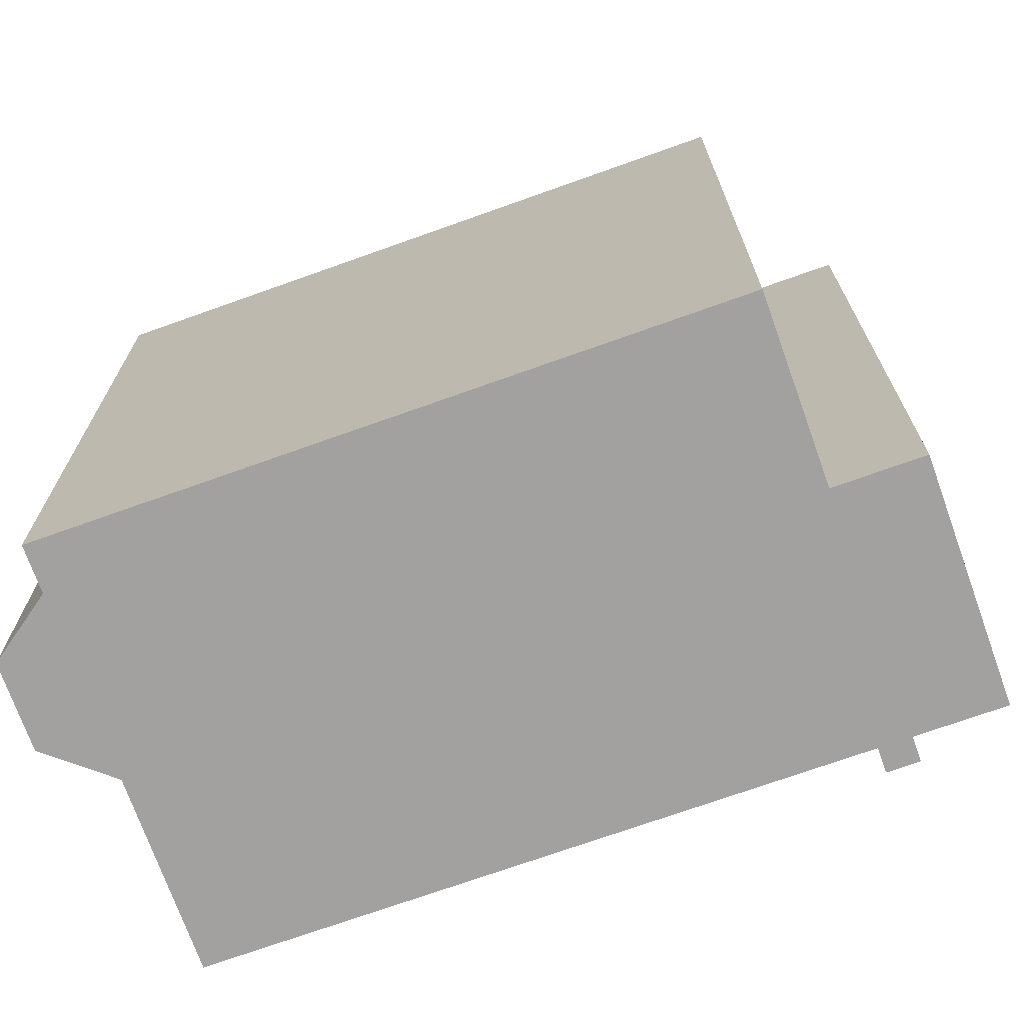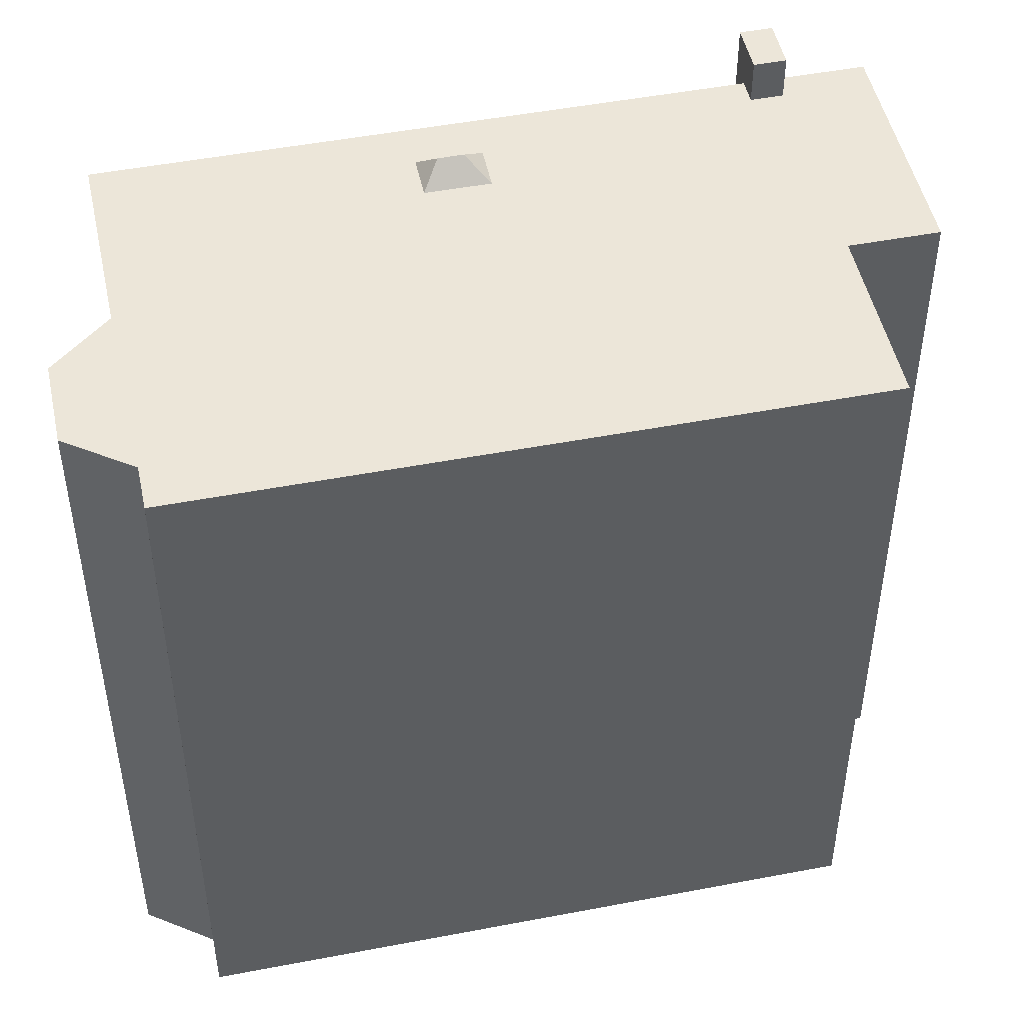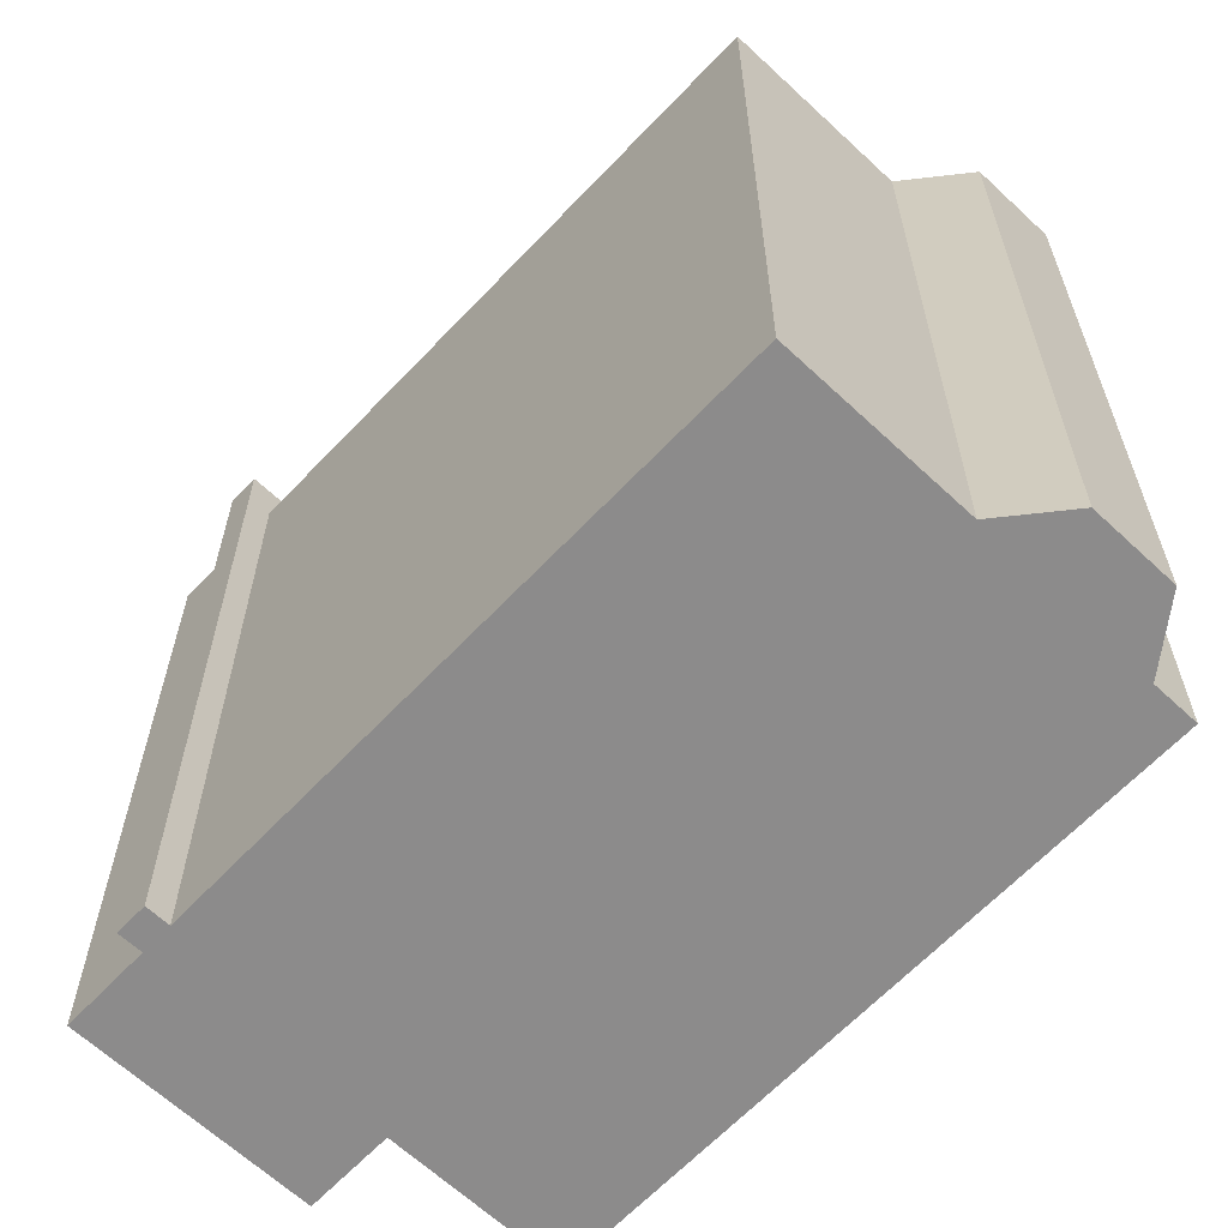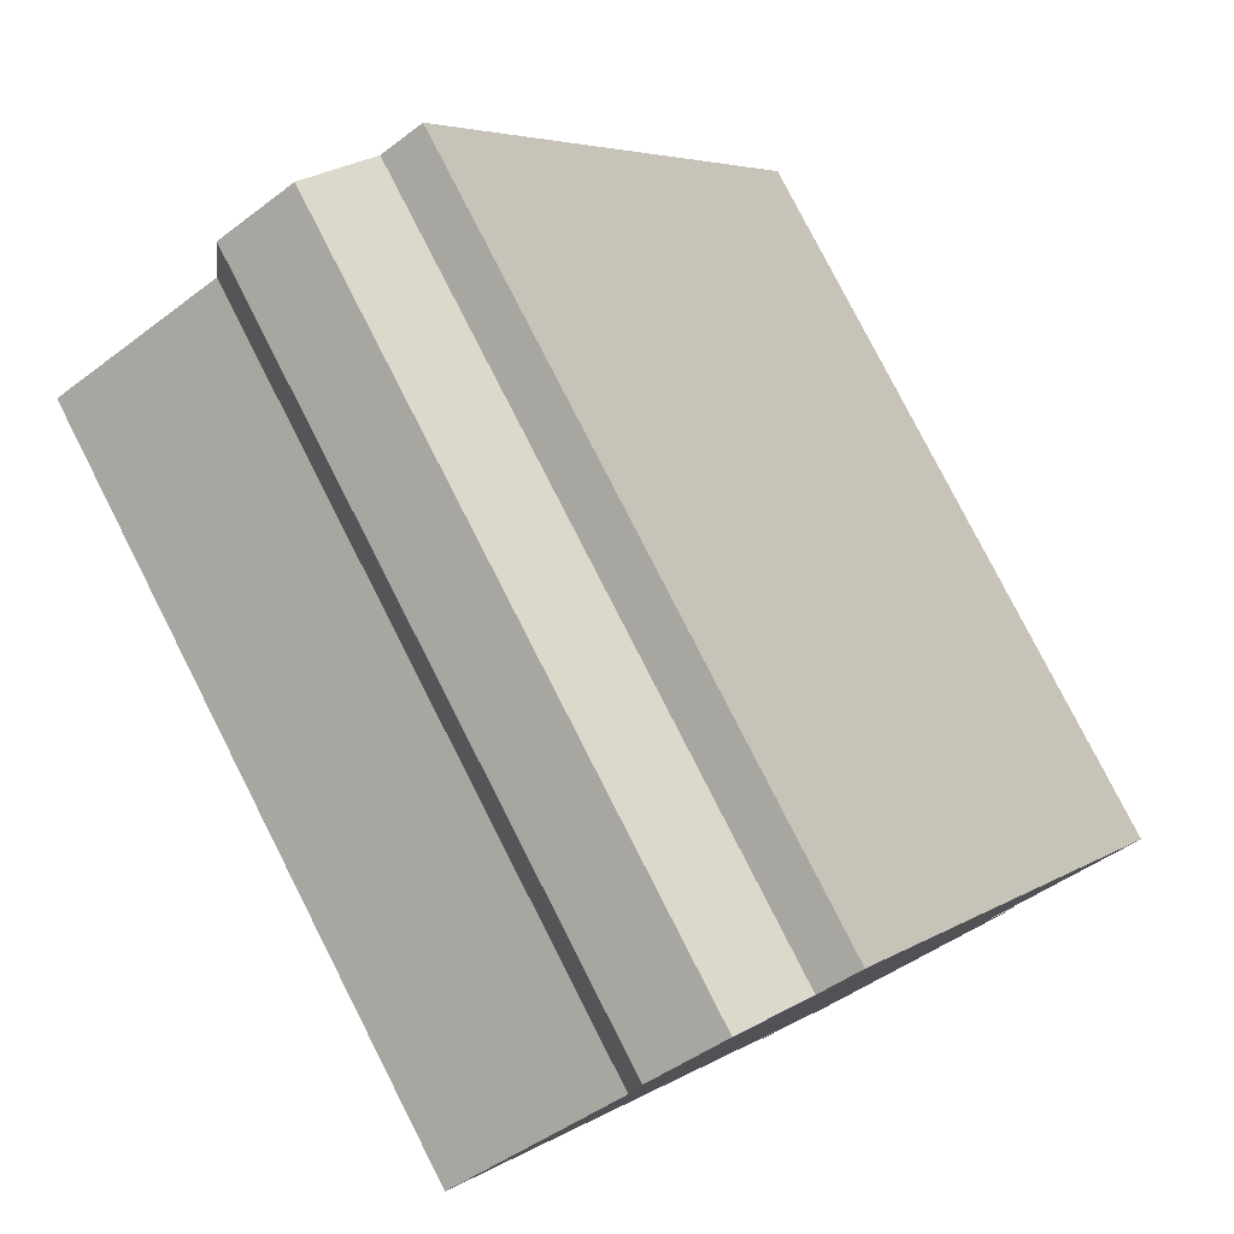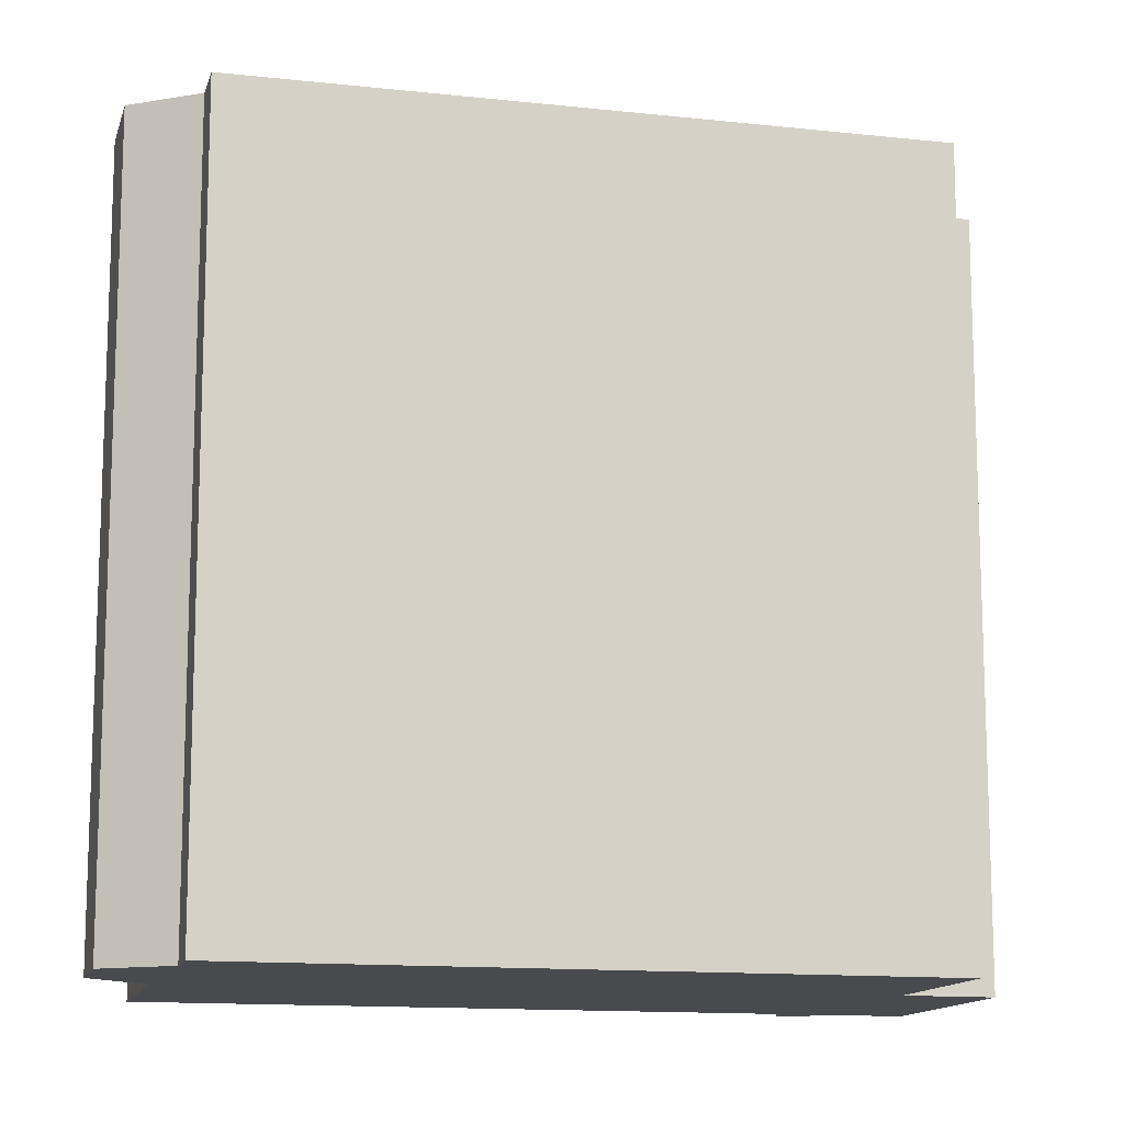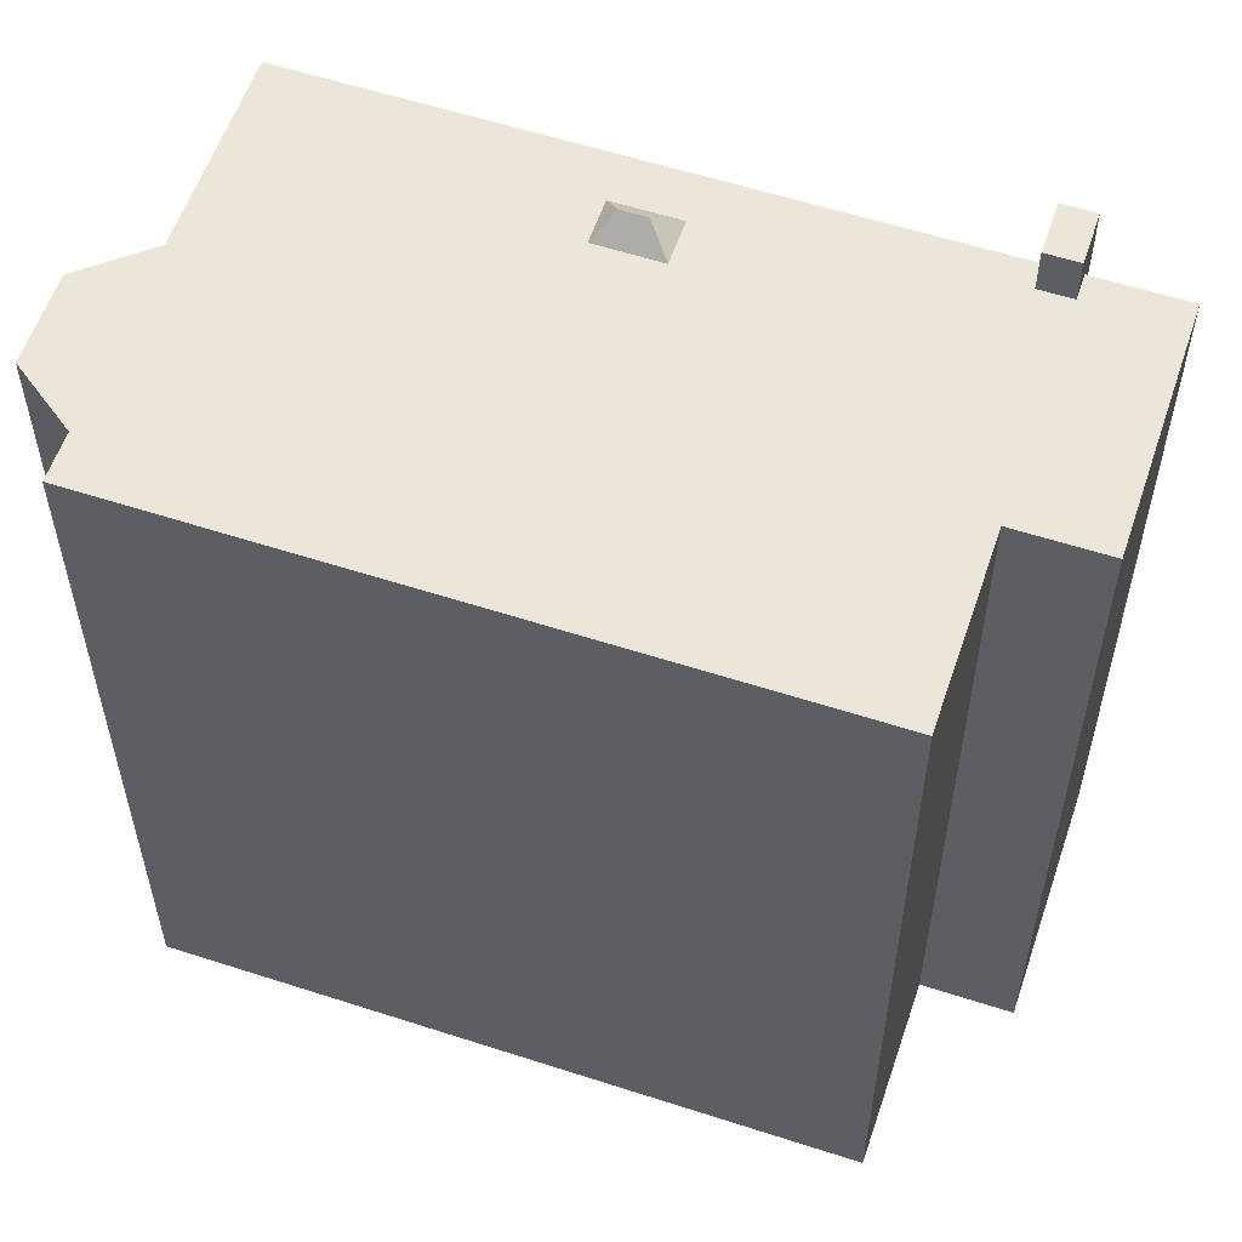
<metadata>
{"format":"obj","ext":"obj","renderer":"f3d","projection":"perspective","resolution":1024,"background":"white","views":[{"elev":-72.2,"azim":78.0,"up":"+Y"},{"elev":48.8,"azim":46.3,"up":"+Y"},{"elev":-64.0,"azim":-75.0,"up":"+Y"},{"elev":79.4,"azim":-27.0,"up":"+Z"},{"elev":-13.1,"azim":44.2,"up":"+Y"},{"elev":57.5,"azim":77.0,"up":"+Y"}]}
</metadata>
<code>
v -0.5894 5.833 6.077
v 0.03556 5.833 6.463
v 5.523 5.833 -2.437
v -3.066 5.833 4.594
v -1.962 5.833 -0.3173
v -2.55 5.833 -0.6813
v -5.675 5.833 2.986
v -3.066 5.833 4.594
v -2.55 5.833 -0.6813
v -2.55 5.833 -0.6813
v -2.467 5.833 -0.8176
v -0.4324 5.833 -5.519
v -5.675 5.833 2.986
v -2.55 5.833 -0.6813
v -0.4324 5.833 -5.519
v -2.467 5.833 -0.8176
v -2.017 5.833 -1.543
v -0.4324 5.833 -5.519
v -3.066 5.833 4.594
v -1.659 5.833 -0.8085
v -1.879 5.833 -0.4536
v -3.066 5.833 4.594
v -1.879 5.833 -0.4536
v -1.962 5.833 -0.3173
v -2.017 5.833 -1.543
v -1.545 5.833 -1.249
v -0.4324 5.833 -5.519
v -0.5894 5.833 6.077
v 5.523 5.833 -2.437
v 3.066 5.833 -3.951
v -3.066 5.833 4.594
v 0.1704 5.833 -5.739
v 3.066 5.833 -3.951
v 0.1706 5.833 -5.739
v 0.1706 5.833 -5.739
v 3.798 5.833 -5.138
v 0.5626 5.833 -7.132
v 0.1706 5.833 -5.739
v 3.066 5.833 -3.951
v 3.798 5.833 -5.138
v -0.1684 5.833 -5.948
v 0.1706 5.833 -5.739
v 0.5626 5.833 -7.132
v -3.066 5.833 4.594
v -2.883 5.833 5.829
v -0.5894 5.833 6.077
v -2.883 5.833 5.829
v -1.717 5.833 6.548
v -0.5894 5.833 6.077
v -0.06593 5.833 -5.355
v 3.066 5.833 -3.951
v 0.1704 5.833 -5.739
v -1.43 5.833 -1.178
v 3.066 5.833 -3.951
v -0.06593 5.833 -5.355
v -1.43 5.833 -1.178
v -0.06593 5.833 -5.355
v -0.09344 5.833 -5.31
v -1.43 5.833 -1.178
v -0.09344 5.833 -5.31
v -0.4324 5.833 -5.519
v -3.066 5.833 4.594
v 3.066 5.833 -3.951
v -1.43 5.833 -1.178
v -1.545 5.833 -1.249
v -1.43 5.833 -1.178
v -0.4324 5.833 -5.519
v -3.066 5.833 4.594
v -1.43 5.833 -1.178
v -1.659 5.833 -0.8085
v -0.4324 6.507 -5.519
v -0.09344 6.507 -5.31
v 0.1706 6.507 -5.739
v -0.1684 6.507 -5.948
v -0.7624 6.507 -5.722
v -0.4324 6.507 -5.519
v -0.1684 6.507 -5.948
v -0.4984 6.507 -6.151
v -2.017 5.833 -1.543
v -1.907 6.157 -1.066
v -1.545 5.833 -1.249
v -1.907 6.157 -1.066
v -1.43 5.833 -1.178
v -1.545 5.833 -1.249
v -2.55 5.833 -0.6813
v -2.113 6.157 -0.7278
v -1.907 6.157 -1.066
v -2.55 5.833 -0.6813
v -1.907 6.157 -1.066
v -2.467 5.833 -0.8176
v -2.467 5.833 -0.8176
v -1.907 6.157 -1.066
v -2.017 5.833 -1.543
v -1.907 6.157 -1.066
v -1.879 5.833 -0.4536
v -1.659 5.833 -0.8085
v -1.907 6.157 -1.066
v -1.659 5.833 -0.8085
v -1.43 5.833 -1.178
v -2.113 6.157 -0.7278
v -1.879 5.833 -0.4536
v -1.907 6.157 -1.066
v -2.113 6.157 -0.7278
v -1.962 5.833 -0.3173
v -1.879 5.833 -0.4536
v -2.55 5.833 -0.6813
v -1.962 5.833 -0.3173
v -2.113 6.157 -0.7278
v -3.066 -5.838 4.594
v -2.883 -5.838 5.829
v -2.883 5.833 5.829
v -3.066 5.833 4.594
v -2.883 -5.838 5.829
v -1.717 -5.838 6.548
v -1.717 5.833 6.548
v -2.883 5.833 5.829
v -1.717 -5.838 6.548
v -0.5894 -5.838 6.077
v -0.5894 5.833 6.077
v -1.717 5.833 6.548
v -0.5894 -5.838 6.077
v 0.03556 -5.838 6.463
v 0.03556 5.833 6.463
v -0.5894 5.833 6.077
v 2.779 -5.838 2.013
v 5.523 -5.838 -2.437
v 5.523 5.833 -2.437
v 0.03556 5.833 6.463
v 0.03556 -5.838 6.463
v 2.779 -5.838 2.013
v 0.03556 5.833 6.463
v 2.779 -5.838 2.013
v 5.523 5.833 -2.437
v 3.066 5.833 -3.951
v 5.523 5.833 -2.437
v 5.523 -5.838 -2.437
v 3.066 -5.838 -3.951
v 3.066 -5.838 -3.951
v 3.798 -5.838 -5.138
v 3.798 5.833 -5.138
v 3.066 5.833 -3.951
v 0.5626 5.833 -7.132
v 3.798 5.833 -5.138
v 3.798 -5.838 -5.138
v 0.5626 -5.838 -7.132
v -0.1684 5.833 -5.948
v 0.5626 5.833 -7.132
v 0.5626 -5.838 -7.132
v -0.1684 -5.838 -5.948
v -5.675 5.833 2.986
v -0.4324 5.833 -5.519
v -0.4324 -5.838 -5.519
v -5.675 -5.838 2.986
v -5.675 -5.838 2.986
v -3.066 -5.838 4.594
v -3.066 5.833 4.594
v -5.675 5.833 2.986
v -0.7624 6.507 -5.722
v -0.4324 5.833 -5.519
v -0.4324 6.507 -5.519
v -0.7624 -5.838 -5.722
v -0.4324 -5.838 -5.519
v -0.4324 5.833 -5.519
v -0.7624 6.507 -5.722
v -0.4324 5.833 -5.519
v -0.09344 5.833 -5.31
v -0.09344 6.507 -5.31
v -0.4324 6.507 -5.519
v -0.4984 6.507 -6.151
v -0.1684 5.833 -5.948
v -0.1684 -5.838 -5.948
v -0.4984 -5.838 -6.151
v -0.4984 6.507 -6.151
v -0.1684 6.507 -5.948
v -0.1684 5.833 -5.948
v -0.1684 6.507 -5.948
v 0.1706 6.507 -5.739
v 0.1706 5.833 -5.739
v -0.1684 5.833 -5.948
v -0.7624 6.507 -5.722
v -0.4984 6.507 -6.151
v -0.4984 -5.838 -6.151
v -0.7624 -5.838 -5.722
v 0.1704 5.833 -5.739
v 0.1706 5.833 -5.739
v 0.1706 6.507 -5.739
v -0.06593 5.833 -5.355
v 0.1704 5.833 -5.739
v 0.1706 6.507 -5.739
v -0.09344 6.507 -5.31
v -0.09344 6.507 -5.31
v -0.09344 5.833 -5.31
v -0.06593 5.833 -5.355
v -5.675 -5.838 2.986
v -0.4324 -5.838 -5.519
v -0.7624 -5.838 -5.722
v -0.4984 -5.838 -6.151
v -0.1684 -5.838 -5.948
v 0.5626 -5.838 -7.132
v 3.798 -5.838 -5.138
v 3.066 -5.838 -3.951
v 5.523 -5.838 -2.437
v 2.779 -5.838 2.013
v 0.03556 -5.838 6.463
v -0.5894 -5.838 6.077
v -1.717 -5.838 6.548
v -2.883 -5.838 5.829
v -3.066 -5.838 4.594
g CDNNDG02_0007890
f 1 2 3
f 4 5 6
f 7 8 9
f 10 11 12
f 13 14 15
f 16 17 18
f 19 20 21
f 22 23 24
f 25 26 27
f 31 28 30
f 29 30 28
f 32 33 34
f 35 36 37
f 38 39 40
f 41 42 43
f 44 45 46
f 47 48 49
f 50 51 52
f 53 54 55
f 56 57 58
f 59 60 61
f 62 63 64
f 65 66 67
f 68 69 70
f 71 73 74
f 73 71 72
f 76 77 78
f 75 76 78
f 79 80 81
f 82 83 84
f 85 86 87
f 88 89 90
f 91 92 93
f 94 95 96
f 97 98 99
f 100 101 102
f 103 104 105
f 106 107 108
f 109 111 112
f 109 110 111
f 113 115 116
f 115 113 114
f 120 118 119
f 120 117 118
f 121 123 124
f 123 121 122
f 125 126 127
f 128 129 130
f 131 132 133
f 134 136 137
f 134 135 136
f 139 140 138
f 138 140 141
f 144 142 143
f 142 144 145
f 146 148 149
f 146 147 148
f 150 152 153
f 150 151 152
f 155 156 157
f 157 154 155
f 158 159 160
f 163 164 161
f 163 161 162
f 168 165 167
f 167 165 166
f 170 171 172
f 169 170 172
f 173 174 175
f 179 176 178
f 177 178 176
f 180 182 183
f 180 181 182
f 184 185 186
f 187 188 189
f 190 187 189
f 191 192 193
f 208 203 205
f 199 201 198
f 208 194 203
f 200 201 199
f 196 197 195
f 206 207 205
f 201 195 198
f 198 195 197
f 205 203 204
f 205 207 208
f 201 202 203
f 201 203 195
f 203 194 195

</code>
